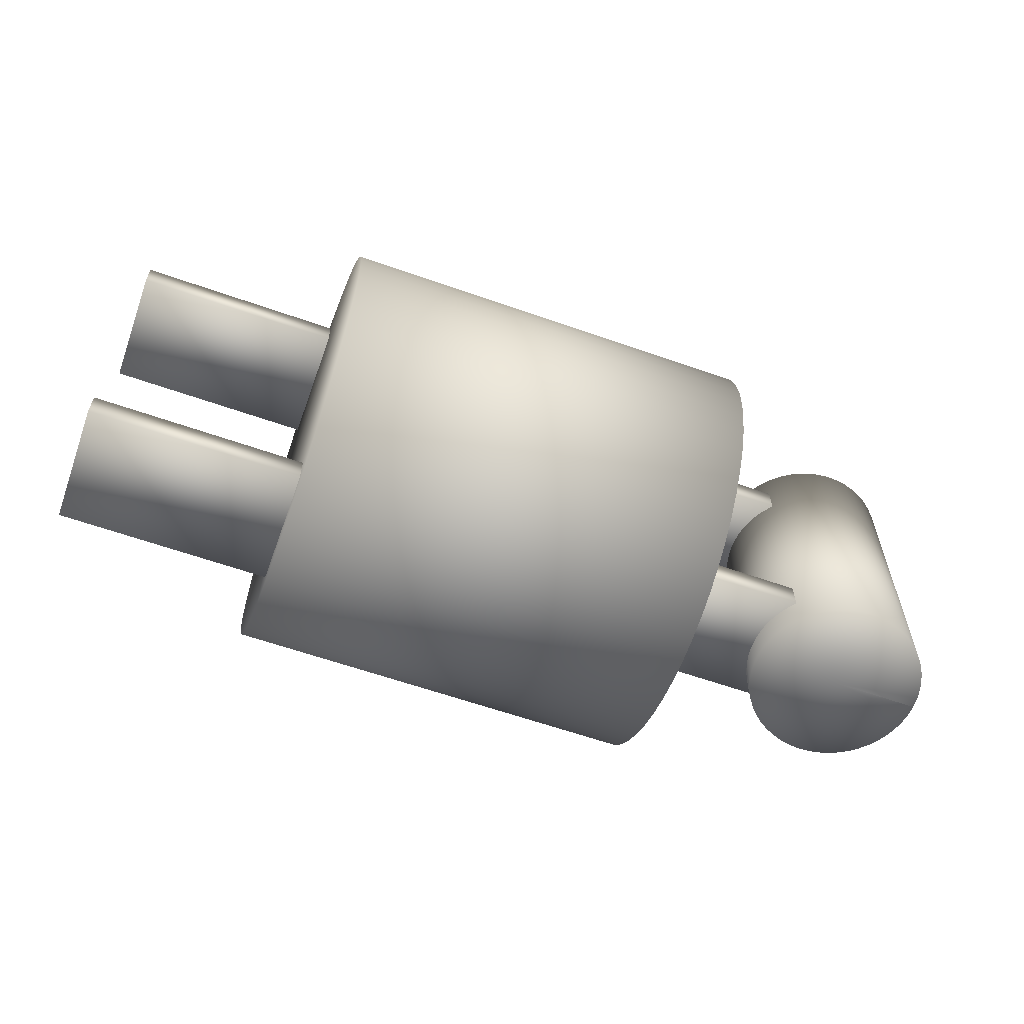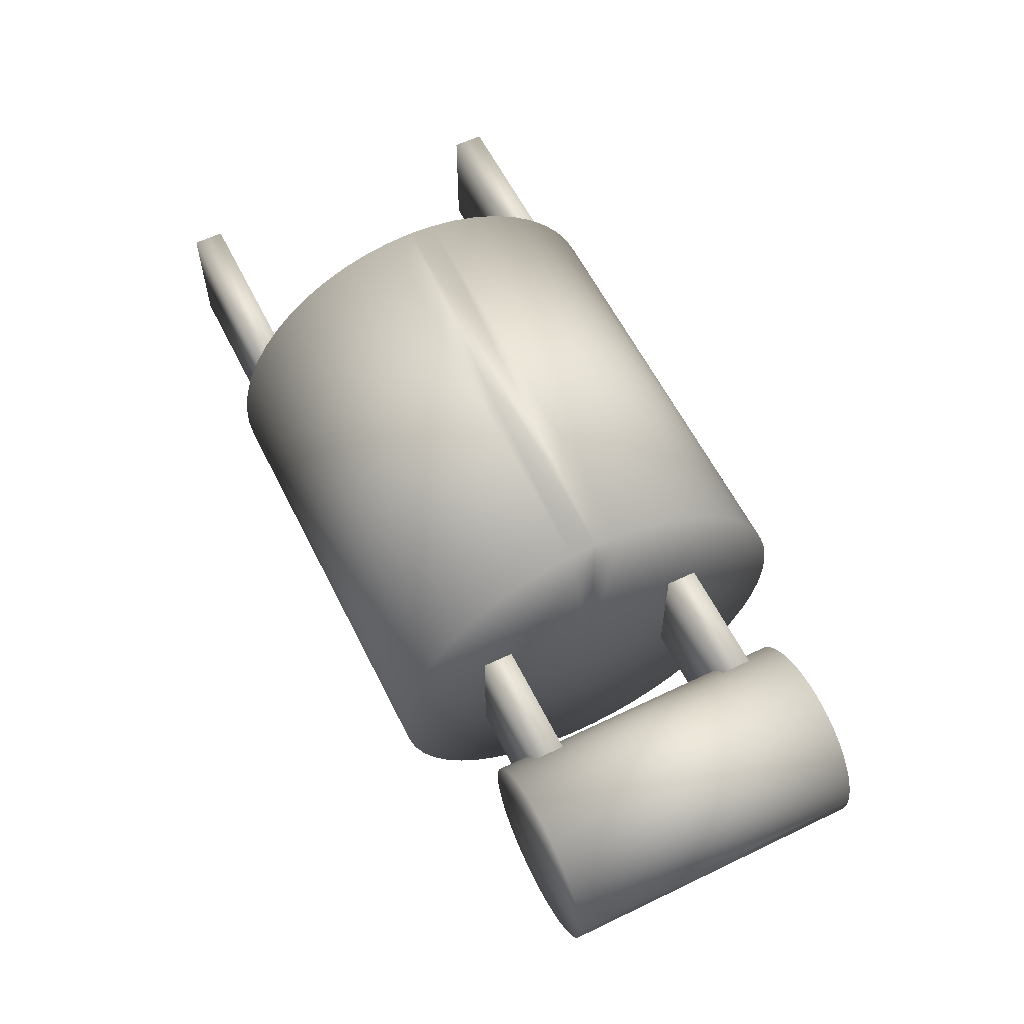
<metadata>
{"format":"obj","ext":"obj","renderer":"f3d","projection":"perspective","resolution":1024,"background":"white","views":[{"elev":-61.1,"azim":-19.8,"up":"+Z"},{"elev":59.3,"azim":63.6,"up":"+Y"}]}
</metadata>
<code>
v 0 0 -0.0045
v 0 0 0.0055
v 0.003 0 -0.0045
v 0.003 0 0.0055
v 0.003 0 -0.0045
v 0.003 0 0.0055
v 0.002977 -0.000369 -0.0045
v 0.002977 -0.000369 0.0055
v 0.002909 -0.000732 -0.0045
v 0.002909 -0.000732 0.0055
v 0.002797 -0.001084 -0.0045
v 0.002797 -0.001084 0.0055
v 0.002643 -0.001419 -0.0045
v 0.002643 -0.001419 0.0055
v 0.002449 -0.001733 -0.0045
v 0.002449 -0.001733 0.0055
v 0.002217 -0.002021 -0.0045
v 0.002217 -0.002021 0.0055
v 0.001952 -0.002278 -0.0045
v 0.001952 -0.002278 0.0055
v 0.001657 -0.002501 -0.0045
v 0.001657 -0.002501 0.0055
v 0.001337 -0.002685 -0.0045
v 0.001337 -0.002685 0.0055
v 0.000997 -0.002829 -0.0045
v 0.000997 -0.002829 0.0055
v 0.000642 -0.002931 -0.0045
v 0.000642 -0.002931 0.0055
v 0.000277 -0.002987 -0.0045
v 0.000277 -0.002987 0.0055
v -9.2e-05 -0.002999 -0.0045
v -9.2e-05 -0.002999 0.0055
v -0.00046 -0.002964 -0.0045
v -0.00046 -0.002964 0.0055
v -0.000821 -0.002885 -0.0045
v -0.000821 -0.002885 0.0055
v -0.001169 -0.002763 -0.0045
v -0.001169 -0.002763 0.0055
v -0.0015 -0.002598 -0.0045
v -0.0015 -0.002598 0.0055
v -0.001808 -0.002394 -0.0045
v -0.001808 -0.002394 0.0055
v -0.002088 -0.002154 -0.0045
v -0.002088 -0.002154 0.0055
v -0.002337 -0.001881 -0.0045
v -0.002337 -0.001881 0.0055
v -0.002551 -0.001579 -0.0045
v -0.002551 -0.001579 0.0055
v -0.002725 -0.001254 -0.0045
v -0.002725 -0.001254 0.0055
v -0.002859 -0.000909 -0.0045
v -0.002859 -0.000909 0.0055
v -0.002949 -0.000551 -0.0045
v -0.002949 -0.000551 0.0055
v -0.002994 -0.000185 -0.0045
v -0.002994 -0.000185 0.0055
v -0.002994 0.000185 -0.0045
v -0.002994 0.000185 0.0055
v -0.002949 0.000551 -0.0045
v -0.002949 0.000551 0.0055
v -0.002859 0.000909 -0.0045
v -0.002859 0.000909 0.0055
v -0.002725 0.001254 -0.0045
v -0.002725 0.001254 0.0055
v -0.002551 0.001579 -0.0045
v -0.002551 0.001579 0.0055
v -0.002337 0.001881 -0.0045
v -0.002337 0.001881 0.0055
v -0.002088 0.002154 -0.0045
v -0.002088 0.002154 0.0055
v -0.001808 0.002394 -0.0045
v -0.001808 0.002394 0.0055
v -0.0015 0.002598 -0.0045
v -0.0015 0.002598 0.0055
v -0.001169 0.002763 -0.0045
v -0.001169 0.002763 0.0055
v -0.000821 0.002885 -0.0045
v -0.000821 0.002885 0.0055
v -0.00046 0.002964 -0.0045
v -0.00046 0.002964 0.0055
v -9.2e-05 0.002999 -0.0045
v -9.2e-05 0.002999 0.0055
v 0.000277 0.002987 -0.0045
v 0.000277 0.002987 0.0055
v 0.000642 0.002931 -0.0045
v 0.000642 0.002931 0.0055
v 0.000997 0.002829 -0.0045
v 0.000997 0.002829 0.0055
v 0.001337 0.002685 -0.0045
v 0.001337 0.002685 0.0055
v 0.001657 0.002501 -0.0045
v 0.001657 0.002501 0.0055
v 0.001952 0.002278 -0.0045
v 0.001952 0.002278 0.0055
v 0.002217 0.002021 -0.0045
v 0.002217 0.002021 0.0055
v 0.002449 0.001733 -0.0045
v 0.002449 0.001733 0.0055
v 0.002643 0.001419 -0.0045
v 0.002643 0.001419 0.0055
v 0.002797 0.001084 -0.0045
v 0.002797 0.001084 0.0055
v 0.002909 0.000732 -0.0045
v 0.002909 0.000732 0.0055
v 0.002977 0.000369 -0.0045
v 0.002977 0.000369 0.0055
v 0.003 0 -0.0045
v 0.003 0 0.0055
v -0.001 0.002 0.0045
v -0.001 0.002 0.0035
v -0.001 -0.002 0.0045
v -0.001 -0.002 0.0035
v -0.009 0.002 0.0045
v -0.009 0.002 0.0035
v -0.009 -0.002 0.0045
v -0.009 -0.002 0.0035
v -0.001 0.002 -0.0025
v -0.001 0.002 -0.0035
v -0.001 -0.002 -0.0025
v -0.001 -0.002 -0.0035
v -0.009 0.002 -0.0025
v -0.009 0.002 -0.0035
v -0.009 -0.002 -0.0025
v -0.009 -0.002 -0.0035
v -0.006 0 0.0005
v -0.02 0 0.0005
v -0.006 0.007 0.0005
v -0.02 0.007 0.0005
v -0.006 0.007 0.0005
v -0.02 0.007 0.0005
v -0.006 0.006947 0.00136
v -0.02 0.006947 0.00136
v -0.006 0.006789 0.002207
v -0.02 0.006789 0.002207
v -0.006 0.006527 0.003029
v -0.02 0.006527 0.003029
v -0.006 0.006167 0.003812
v -0.02 0.006167 0.003812
v -0.006 0.005713 0.004544
v -0.02 0.005713 0.004544
v -0.006 0.005173 0.005216
v -0.02 0.005173 0.005216
v -0.006 0.004554 0.005816
v -0.02 0.004554 0.005816
v -0.006 0.003867 0.006335
v -0.02 0.003867 0.006335
v -0.006 0.00312 0.006766
v -0.02 0.00312 0.006766
v -0.006 0.002326 0.007102
v -0.02 0.002326 0.007102
v -0.006 0.001498 0.007338
v -0.02 0.001498 0.007338
v -0.006 0.000646 0.00747
v -0.02 0.000646 0.00747
v -0.006 -0.000216 0.007497
v -0.02 -0.000216 0.007497
v -0.006 -0.001074 0.007417
v -0.02 -0.001074 0.007417
v -0.006 -0.001916 0.007233
v -0.02 -0.001916 0.007233
v -0.006 -0.002728 0.006946
v -0.02 -0.002728 0.006946
v -0.006 -0.0035 0.006562
v -0.02 -0.0035 0.006562
v -0.006 -0.004218 0.006086
v -0.02 -0.004218 0.006086
v -0.006 -0.004873 0.005525
v -0.02 -0.004873 0.005525
v -0.006 -0.005454 0.004888
v -0.02 -0.005454 0.004888
v -0.006 -0.005951 0.004185
v -0.02 -0.005951 0.004185
v -0.006 -0.006359 0.003426
v -0.02 -0.006359 0.003426
v -0.006 -0.006671 0.002622
v -0.02 -0.006671 0.002622
v -0.006 -0.006881 0.001786
v -0.02 -0.006881 0.001786
v -0.006 -0.006987 0.000931
v -0.02 -0.006987 0.000931
v -0.006 -0.006987 6.9e-05
v -0.02 -0.006987 6.9e-05
v -0.006 -0.006881 -0.000786
v -0.02 -0.006881 -0.000786
v -0.006 -0.006671 -0.001622
v -0.02 -0.006671 -0.001622
v -0.006 -0.006359 -0.002426
v -0.02 -0.006359 -0.002426
v -0.006 -0.005951 -0.003185
v -0.02 -0.005951 -0.003185
v -0.006 -0.005454 -0.003888
v -0.02 -0.005454 -0.003888
v -0.006 -0.004873 -0.004525
v -0.02 -0.004873 -0.004525
v -0.006 -0.004218 -0.005086
v -0.02 -0.004218 -0.005086
v -0.006 -0.0035 -0.005562
v -0.02 -0.0035 -0.005562
v -0.006 -0.002728 -0.005946
v -0.02 -0.002728 -0.005946
v -0.006 -0.001916 -0.006233
v -0.02 -0.001916 -0.006233
v -0.006 -0.001074 -0.006417
v -0.02 -0.001074 -0.006417
v -0.006 -0.000216 -0.006497
v -0.02 -0.000216 -0.006497
v -0.006 0.000646 -0.00647
v -0.02 0.000646 -0.00647
v -0.006 0.001498 -0.006338
v -0.02 0.001498 -0.006338
v -0.006 0.002326 -0.006102
v -0.02 0.002326 -0.006102
v -0.006 0.00312 -0.005766
v -0.02 0.00312 -0.005766
v -0.006 0.003867 -0.005335
v -0.02 0.003867 -0.005335
v -0.006 0.004554 -0.004816
v -0.02 0.004554 -0.004816
v -0.006 0.005173 -0.004216
v -0.02 0.005173 -0.004216
v -0.006 0.005713 -0.003544
v -0.02 0.005713 -0.003544
v -0.006 0.006167 -0.002812
v -0.02 0.006167 -0.002812
v -0.006 0.006527 -0.002029
v -0.02 0.006527 -0.002029
v -0.006 0.006789 -0.001207
v -0.02 0.006789 -0.001207
v -0.006 0.006947 -0.00036
v -0.02 0.006947 -0.00036
v -0.006 0.007 0.0005
v -0.02 0.007 0.0005
v -0.019 0.002 0.0065
v -0.019 0.002 0.0055
v -0.019 -0.002 0.0065
v -0.019 -0.002 0.0055
v -0.027 0.002 0.0065
v -0.027 0.002 0.0055
v -0.027 -0.002 0.0065
v -0.027 -0.002 0.0055
v -0.019 0.002 -0.0045
v -0.019 0.002 -0.0055
v -0.019 -0.002 -0.0045
v -0.019 -0.002 -0.0055
v -0.027 0.002 -0.0045
v -0.027 0.002 -0.0055
v -0.027 -0.002 -0.0045
v -0.027 -0.002 -0.0055
f 1 3 5
f 2 6 4
f 3 4 5
f 5 4 6
f 1 5 7
f 2 8 6
f 5 6 7
f 7 6 8
f 1 7 9
f 2 10 8
f 7 8 9
f 9 8 10
f 1 9 11
f 2 12 10
f 9 10 11
f 11 10 12
f 1 11 13
f 2 14 12
f 11 12 13
f 13 12 14
f 1 13 15
f 2 16 14
f 13 14 15
f 15 14 16
f 1 15 17
f 2 18 16
f 15 16 17
f 17 16 18
f 1 17 19
f 2 20 18
f 17 18 19
f 19 18 20
f 1 19 21
f 2 22 20
f 19 20 21
f 21 20 22
f 1 21 23
f 2 24 22
f 21 22 23
f 23 22 24
f 1 23 25
f 2 26 24
f 23 24 25
f 25 24 26
f 1 25 27
f 2 28 26
f 25 26 27
f 27 26 28
f 1 27 29
f 2 30 28
f 27 28 29
f 29 28 30
f 1 29 31
f 2 32 30
f 29 30 31
f 31 30 32
f 1 31 33
f 2 34 32
f 31 32 33
f 33 32 34
f 1 33 35
f 2 36 34
f 33 34 35
f 35 34 36
f 1 35 37
f 2 38 36
f 35 36 37
f 37 36 38
f 1 37 39
f 2 40 38
f 37 38 39
f 39 38 40
f 1 39 41
f 2 42 40
f 39 40 41
f 41 40 42
f 1 41 43
f 2 44 42
f 41 42 43
f 43 42 44
f 1 43 45
f 2 46 44
f 43 44 45
f 45 44 46
f 1 45 47
f 2 48 46
f 45 46 47
f 47 46 48
f 1 47 49
f 2 50 48
f 47 48 49
f 49 48 50
f 1 49 51
f 2 52 50
f 49 50 51
f 51 50 52
f 1 51 53
f 2 54 52
f 51 52 53
f 53 52 54
f 1 53 55
f 2 56 54
f 53 54 55
f 55 54 56
f 1 55 57
f 2 58 56
f 55 56 57
f 57 56 58
f 1 57 59
f 2 60 58
f 57 58 59
f 59 58 60
f 1 59 61
f 2 62 60
f 59 60 61
f 61 60 62
f 1 61 63
f 2 64 62
f 61 62 63
f 63 62 64
f 1 63 65
f 2 66 64
f 63 64 65
f 65 64 66
f 1 65 67
f 2 68 66
f 65 66 67
f 67 66 68
f 1 67 69
f 2 70 68
f 67 68 69
f 69 68 70
f 1 69 71
f 2 72 70
f 69 70 71
f 71 70 72
f 1 71 73
f 2 74 72
f 71 72 73
f 73 72 74
f 1 73 75
f 2 76 74
f 73 74 75
f 75 74 76
f 1 75 77
f 2 78 76
f 75 76 77
f 77 76 78
f 1 77 79
f 2 80 78
f 77 78 79
f 79 78 80
f 1 79 81
f 2 82 80
f 79 80 81
f 81 80 82
f 1 81 83
f 2 84 82
f 81 82 83
f 83 82 84
f 1 83 85
f 2 86 84
f 83 84 85
f 85 84 86
f 1 85 87
f 2 88 86
f 85 86 87
f 87 86 88
f 1 87 89
f 2 90 88
f 87 88 89
f 89 88 90
f 1 89 91
f 2 92 90
f 89 90 91
f 91 90 92
f 1 91 93
f 2 94 92
f 91 92 93
f 93 92 94
f 1 93 95
f 2 96 94
f 93 94 95
f 95 94 96
f 1 95 97
f 2 98 96
f 95 96 97
f 97 96 98
f 1 97 99
f 2 100 98
f 97 98 99
f 99 98 100
f 1 99 101
f 2 102 100
f 99 100 101
f 101 100 102
f 1 101 103
f 2 104 102
f 101 102 103
f 103 102 104
f 1 103 105
f 2 106 104
f 103 104 105
f 105 104 106
f 1 105 107
f 2 108 106
f 105 106 107
f 107 106 108
f 1 3 5
f 2 6 4
f 3 4 5
f 5 4 6
f 1 5 7
f 2 8 6
f 5 6 7
f 7 6 8
f 1 7 9
f 2 10 8
f 7 8 9
f 9 8 10
f 1 9 11
f 2 12 10
f 9 10 11
f 11 10 12
f 1 11 13
f 2 14 12
f 11 12 13
f 13 12 14
f 1 13 15
f 2 16 14
f 13 14 15
f 15 14 16
f 1 15 17
f 2 18 16
f 15 16 17
f 17 16 18
f 1 17 19
f 2 20 18
f 17 18 19
f 19 18 20
f 1 19 21
f 2 22 20
f 19 20 21
f 21 20 22
f 1 21 23
f 2 24 22
f 21 22 23
f 23 22 24
f 1 23 25
f 2 26 24
f 23 24 25
f 25 24 26
f 1 25 27
f 2 28 26
f 25 26 27
f 27 26 28
f 1 27 29
f 2 30 28
f 27 28 29
f 29 28 30
f 1 29 31
f 2 32 30
f 29 30 31
f 31 30 32
f 1 31 33
f 2 34 32
f 31 32 33
f 33 32 34
f 1 33 35
f 2 36 34
f 33 34 35
f 35 34 36
f 1 35 37
f 2 38 36
f 35 36 37
f 37 36 38
f 1 37 39
f 2 40 38
f 37 38 39
f 39 38 40
f 1 39 41
f 2 42 40
f 39 40 41
f 41 40 42
f 1 41 43
f 2 44 42
f 41 42 43
f 43 42 44
f 1 43 45
f 2 46 44
f 43 44 45
f 45 44 46
f 1 45 47
f 2 48 46
f 45 46 47
f 47 46 48
f 1 47 49
f 2 50 48
f 47 48 49
f 49 48 50
f 1 49 51
f 2 52 50
f 49 50 51
f 51 50 52
f 1 51 53
f 2 54 52
f 51 52 53
f 53 52 54
f 1 53 55
f 2 56 54
f 53 54 55
f 55 54 56
f 1 55 57
f 2 58 56
f 55 56 57
f 57 56 58
f 1 57 59
f 2 60 58
f 57 58 59
f 59 58 60
f 1 59 61
f 2 62 60
f 59 60 61
f 61 60 62
f 1 61 63
f 2 64 62
f 61 62 63
f 63 62 64
f 1 63 65
f 2 66 64
f 63 64 65
f 65 64 66
f 1 65 67
f 2 68 66
f 65 66 67
f 67 66 68
f 1 67 69
f 2 70 68
f 67 68 69
f 69 68 70
f 1 69 71
f 2 72 70
f 69 70 71
f 71 70 72
f 1 71 73
f 2 74 72
f 71 72 73
f 73 72 74
f 1 73 75
f 2 76 74
f 73 74 75
f 75 74 76
f 1 75 77
f 2 78 76
f 75 76 77
f 77 76 78
f 1 77 79
f 2 80 78
f 77 78 79
f 79 78 80
f 1 79 81
f 2 82 80
f 79 80 81
f 81 80 82
f 1 81 83
f 2 84 82
f 81 82 83
f 83 82 84
f 1 83 85
f 2 86 84
f 83 84 85
f 85 84 86
f 1 85 87
f 2 88 86
f 85 86 87
f 87 86 88
f 1 87 89
f 2 90 88
f 87 88 89
f 89 88 90
f 1 89 91
f 2 92 90
f 89 90 91
f 91 90 92
f 1 91 93
f 2 94 92
f 91 92 93
f 93 92 94
f 1 93 95
f 2 96 94
f 93 94 95
f 95 94 96
f 1 95 97
f 2 98 96
f 95 96 97
f 97 96 98
f 1 97 99
f 2 100 98
f 97 98 99
f 99 98 100
f 1 99 101
f 2 102 100
f 99 100 101
f 101 100 102
f 1 101 103
f 2 104 102
f 101 102 103
f 103 102 104
f 1 103 105
f 2 106 104
f 103 104 105
f 105 104 106
f 1 105 107
f 2 108 106
f 105 106 107
f 107 106 108
f 109 111 110
f 110 111 112
f 113 114 115
f 114 116 115
f 109 110 113
f 110 114 113
f 111 115 112
f 112 115 116
f 109 113 111
f 111 113 115
f 110 112 114
f 112 116 114
f 109 111 110
f 110 111 112
f 113 114 115
f 114 116 115
f 109 110 113
f 110 114 113
f 111 115 112
f 112 115 116
f 109 113 111
f 111 113 115
f 110 112 114
f 112 116 114
f 117 119 118
f 118 119 120
f 121 122 123
f 122 124 123
f 117 118 121
f 118 122 121
f 119 123 120
f 120 123 124
f 117 121 119
f 119 121 123
f 118 120 122
f 120 124 122
f 117 119 118
f 118 119 120
f 121 122 123
f 122 124 123
f 117 118 121
f 118 122 121
f 119 123 120
f 120 123 124
f 117 121 119
f 119 121 123
f 118 120 122
f 120 124 122
f 125 127 129
f 126 130 128
f 127 128 129
f 129 128 130
f 125 129 131
f 126 132 130
f 129 130 131
f 131 130 132
f 125 131 133
f 126 134 132
f 131 132 133
f 133 132 134
f 125 133 135
f 126 136 134
f 133 134 135
f 135 134 136
f 125 135 137
f 126 138 136
f 135 136 137
f 137 136 138
f 125 137 139
f 126 140 138
f 137 138 139
f 139 138 140
f 125 139 141
f 126 142 140
f 139 140 141
f 141 140 142
f 125 141 143
f 126 144 142
f 141 142 143
f 143 142 144
f 125 143 145
f 126 146 144
f 143 144 145
f 145 144 146
f 125 145 147
f 126 148 146
f 145 146 147
f 147 146 148
f 125 147 149
f 126 150 148
f 147 148 149
f 149 148 150
f 125 149 151
f 126 152 150
f 149 150 151
f 151 150 152
f 125 151 153
f 126 154 152
f 151 152 153
f 153 152 154
f 125 153 155
f 126 156 154
f 153 154 155
f 155 154 156
f 125 155 157
f 126 158 156
f 155 156 157
f 157 156 158
f 125 157 159
f 126 160 158
f 157 158 159
f 159 158 160
f 125 159 161
f 126 162 160
f 159 160 161
f 161 160 162
f 125 161 163
f 126 164 162
f 161 162 163
f 163 162 164
f 125 163 165
f 126 166 164
f 163 164 165
f 165 164 166
f 125 165 167
f 126 168 166
f 165 166 167
f 167 166 168
f 125 167 169
f 126 170 168
f 167 168 169
f 169 168 170
f 125 169 171
f 126 172 170
f 169 170 171
f 171 170 172
f 125 171 173
f 126 174 172
f 171 172 173
f 173 172 174
f 125 173 175
f 126 176 174
f 173 174 175
f 175 174 176
f 125 175 177
f 126 178 176
f 175 176 177
f 177 176 178
f 125 177 179
f 126 180 178
f 177 178 179
f 179 178 180
f 125 179 181
f 126 182 180
f 179 180 181
f 181 180 182
f 125 181 183
f 126 184 182
f 181 182 183
f 183 182 184
f 125 183 185
f 126 186 184
f 183 184 185
f 185 184 186
f 125 185 187
f 126 188 186
f 185 186 187
f 187 186 188
f 125 187 189
f 126 190 188
f 187 188 189
f 189 188 190
f 125 189 191
f 126 192 190
f 189 190 191
f 191 190 192
f 125 191 193
f 126 194 192
f 191 192 193
f 193 192 194
f 125 193 195
f 126 196 194
f 193 194 195
f 195 194 196
f 125 195 197
f 126 198 196
f 195 196 197
f 197 196 198
f 125 197 199
f 126 200 198
f 197 198 199
f 199 198 200
f 125 199 201
f 126 202 200
f 199 200 201
f 201 200 202
f 125 201 203
f 126 204 202
f 201 202 203
f 203 202 204
f 125 203 205
f 126 206 204
f 203 204 205
f 205 204 206
f 125 205 207
f 126 208 206
f 205 206 207
f 207 206 208
f 125 207 209
f 126 210 208
f 207 208 209
f 209 208 210
f 125 209 211
f 126 212 210
f 209 210 211
f 211 210 212
f 125 211 213
f 126 214 212
f 211 212 213
f 213 212 214
f 125 213 215
f 126 216 214
f 213 214 215
f 215 214 216
f 125 215 217
f 126 218 216
f 215 216 217
f 217 216 218
f 125 217 219
f 126 220 218
f 217 218 219
f 219 218 220
f 125 219 221
f 126 222 220
f 219 220 221
f 221 220 222
f 125 221 223
f 126 224 222
f 221 222 223
f 223 222 224
f 125 223 225
f 126 226 224
f 223 224 225
f 225 224 226
f 125 225 227
f 126 228 226
f 225 226 227
f 227 226 228
f 125 227 229
f 126 230 228
f 227 228 229
f 229 228 230
f 125 229 231
f 126 232 230
f 229 230 231
f 231 230 232
f 125 127 129
f 126 130 128
f 127 128 129
f 129 128 130
f 125 129 131
f 126 132 130
f 129 130 131
f 131 130 132
f 125 131 133
f 126 134 132
f 131 132 133
f 133 132 134
f 125 133 135
f 126 136 134
f 133 134 135
f 135 134 136
f 125 135 137
f 126 138 136
f 135 136 137
f 137 136 138
f 125 137 139
f 126 140 138
f 137 138 139
f 139 138 140
f 125 139 141
f 126 142 140
f 139 140 141
f 141 140 142
f 125 141 143
f 126 144 142
f 141 142 143
f 143 142 144
f 125 143 145
f 126 146 144
f 143 144 145
f 145 144 146
f 125 145 147
f 126 148 146
f 145 146 147
f 147 146 148
f 125 147 149
f 126 150 148
f 147 148 149
f 149 148 150
f 125 149 151
f 126 152 150
f 149 150 151
f 151 150 152
f 125 151 153
f 126 154 152
f 151 152 153
f 153 152 154
f 125 153 155
f 126 156 154
f 153 154 155
f 155 154 156
f 125 155 157
f 126 158 156
f 155 156 157
f 157 156 158
f 125 157 159
f 126 160 158
f 157 158 159
f 159 158 160
f 125 159 161
f 126 162 160
f 159 160 161
f 161 160 162
f 125 161 163
f 126 164 162
f 161 162 163
f 163 162 164
f 125 163 165
f 126 166 164
f 163 164 165
f 165 164 166
f 125 165 167
f 126 168 166
f 165 166 167
f 167 166 168
f 125 167 169
f 126 170 168
f 167 168 169
f 169 168 170
f 125 169 171
f 126 172 170
f 169 170 171
f 171 170 172
f 125 171 173
f 126 174 172
f 171 172 173
f 173 172 174
f 125 173 175
f 126 176 174
f 173 174 175
f 175 174 176
f 125 175 177
f 126 178 176
f 175 176 177
f 177 176 178
f 125 177 179
f 126 180 178
f 177 178 179
f 179 178 180
f 125 179 181
f 126 182 180
f 179 180 181
f 181 180 182
f 125 181 183
f 126 184 182
f 181 182 183
f 183 182 184
f 125 183 185
f 126 186 184
f 183 184 185
f 185 184 186
f 125 185 187
f 126 188 186
f 185 186 187
f 187 186 188
f 125 187 189
f 126 190 188
f 187 188 189
f 189 188 190
f 125 189 191
f 126 192 190
f 189 190 191
f 191 190 192
f 125 191 193
f 126 194 192
f 191 192 193
f 193 192 194
f 125 193 195
f 126 196 194
f 193 194 195
f 195 194 196
f 125 195 197
f 126 198 196
f 195 196 197
f 197 196 198
f 125 197 199
f 126 200 198
f 197 198 199
f 199 198 200
f 125 199 201
f 126 202 200
f 199 200 201
f 201 200 202
f 125 201 203
f 126 204 202
f 201 202 203
f 203 202 204
f 125 203 205
f 126 206 204
f 203 204 205
f 205 204 206
f 125 205 207
f 126 208 206
f 205 206 207
f 207 206 208
f 125 207 209
f 126 210 208
f 207 208 209
f 209 208 210
f 125 209 211
f 126 212 210
f 209 210 211
f 211 210 212
f 125 211 213
f 126 214 212
f 211 212 213
f 213 212 214
f 125 213 215
f 126 216 214
f 213 214 215
f 215 214 216
f 125 215 217
f 126 218 216
f 215 216 217
f 217 216 218
f 125 217 219
f 126 220 218
f 217 218 219
f 219 218 220
f 125 219 221
f 126 222 220
f 219 220 221
f 221 220 222
f 125 221 223
f 126 224 222
f 221 222 223
f 223 222 224
f 125 223 225
f 126 226 224
f 223 224 225
f 225 224 226
f 125 225 227
f 126 228 226
f 225 226 227
f 227 226 228
f 125 227 229
f 126 230 228
f 227 228 229
f 229 228 230
f 125 229 231
f 126 232 230
f 229 230 231
f 231 230 232
f 233 235 234
f 234 235 236
f 237 238 239
f 238 240 239
f 233 234 237
f 234 238 237
f 235 239 236
f 236 239 240
f 233 237 235
f 235 237 239
f 234 236 238
f 236 240 238
f 233 235 234
f 234 235 236
f 237 238 239
f 238 240 239
f 233 234 237
f 234 238 237
f 235 239 236
f 236 239 240
f 233 237 235
f 235 237 239
f 234 236 238
f 236 240 238
f 241 243 242
f 242 243 244
f 245 246 247
f 246 248 247
f 241 242 245
f 242 246 245
f 243 247 244
f 244 247 248
f 241 245 243
f 243 245 247
f 242 244 246
f 244 248 246
f 241 243 242
f 242 243 244
f 245 246 247
f 246 248 247
f 241 242 245
f 242 246 245
f 243 247 244
f 244 247 248
f 241 245 243
f 243 245 247
f 242 244 246
f 244 248 246

</code>
